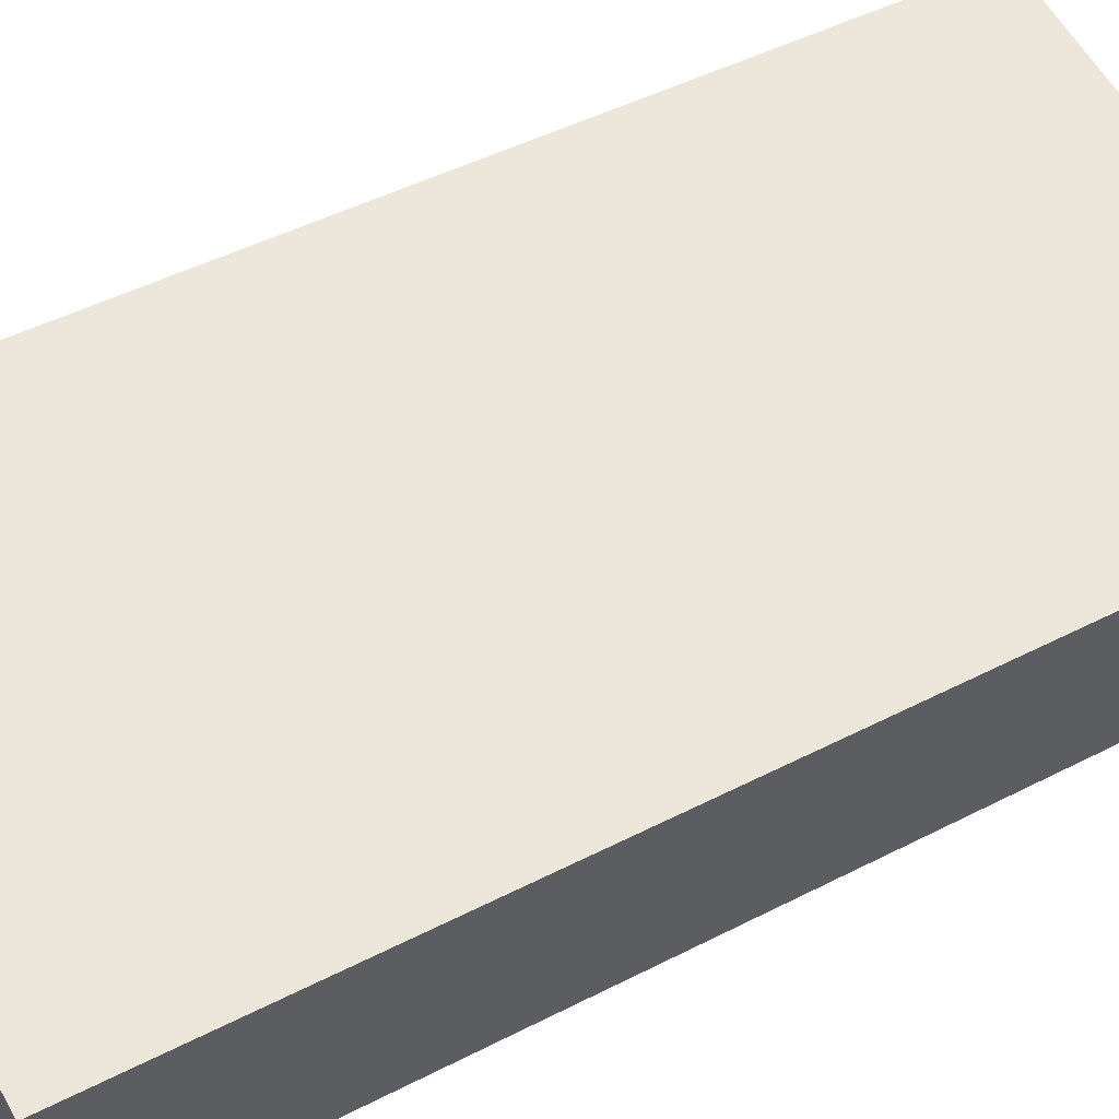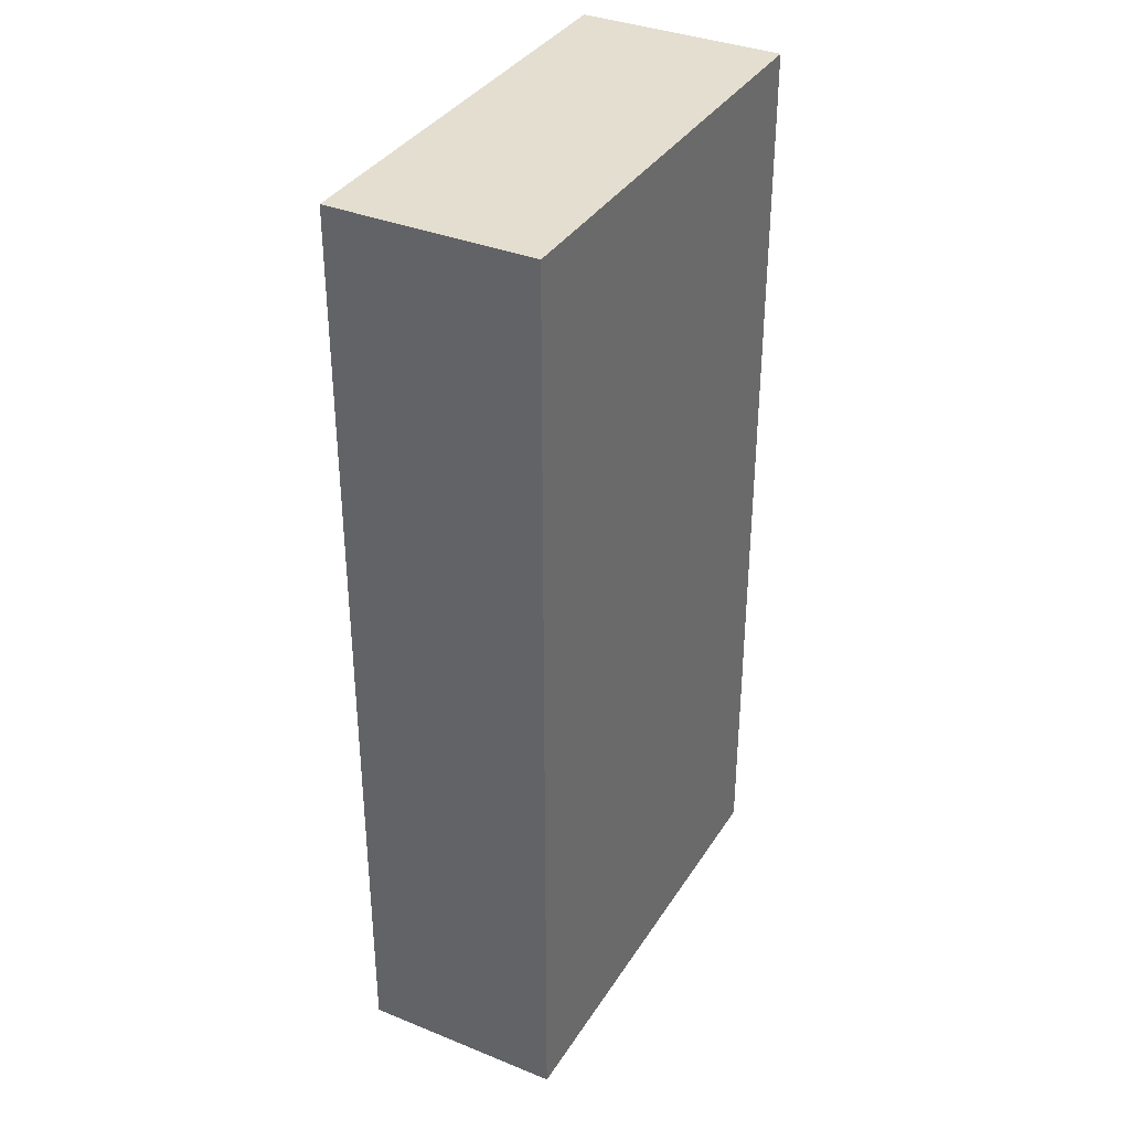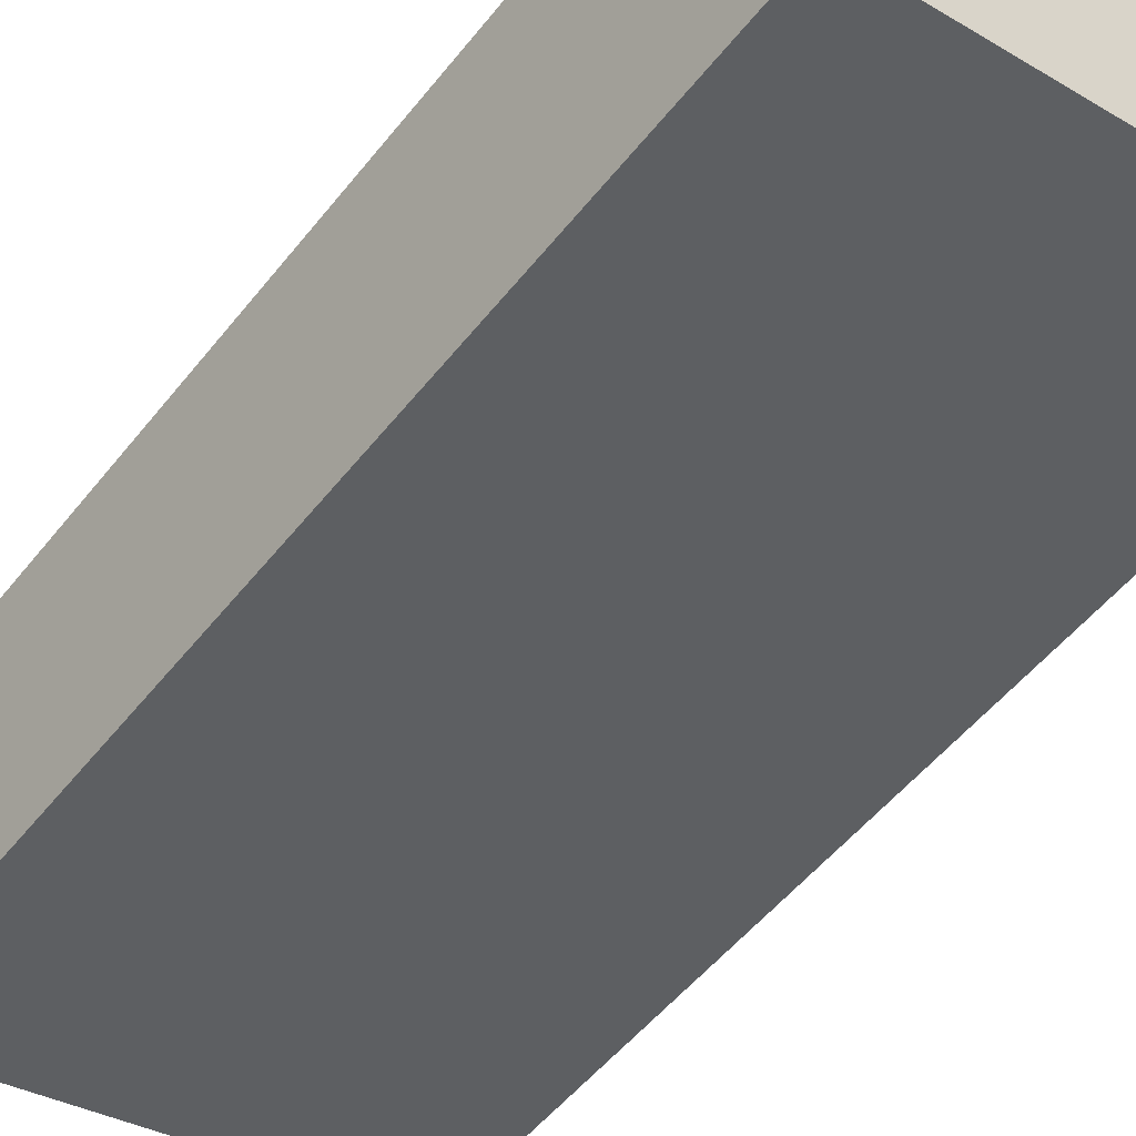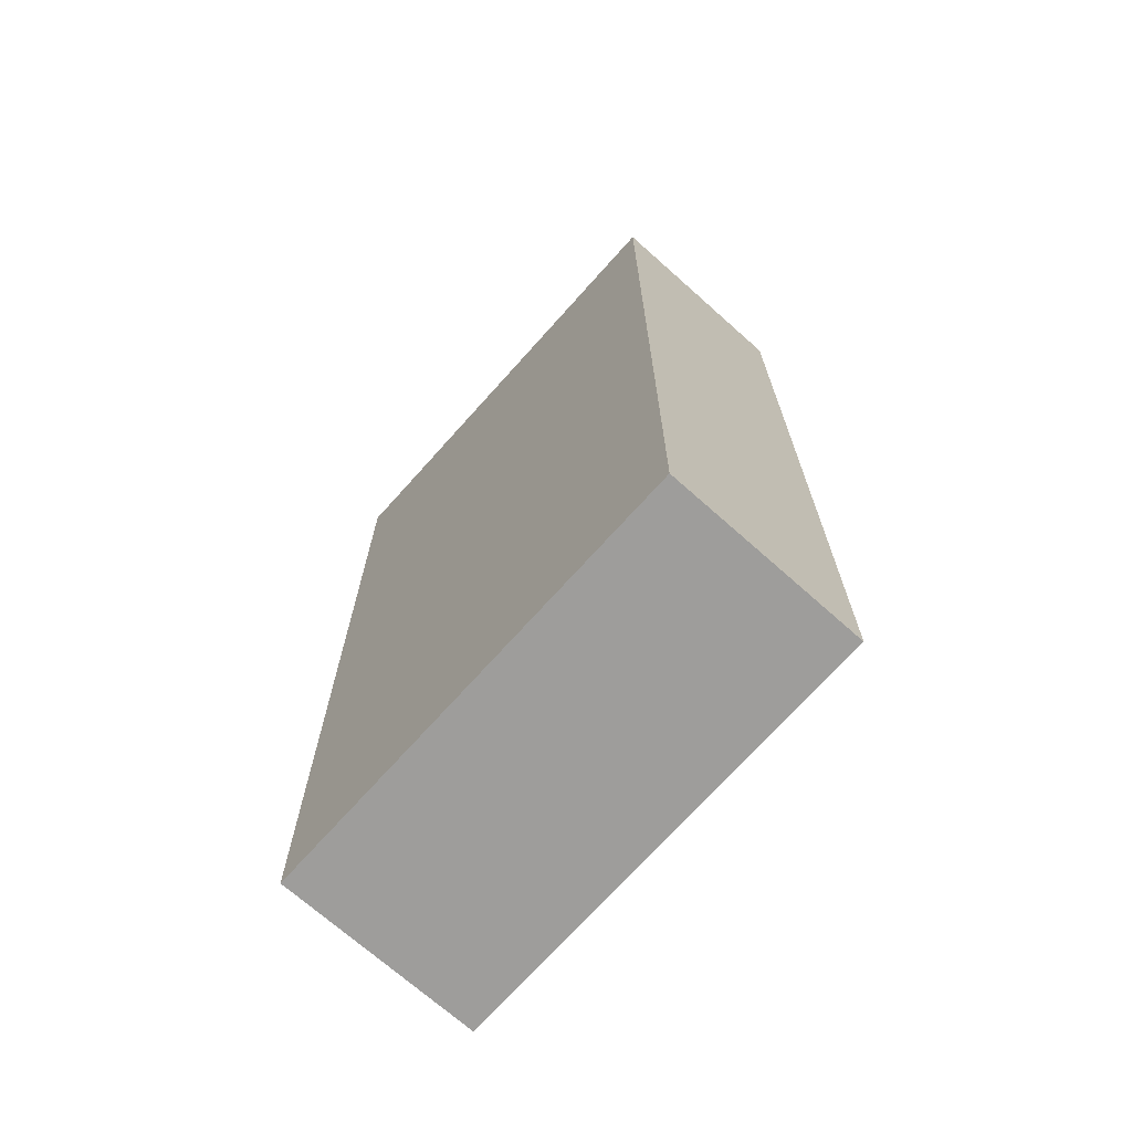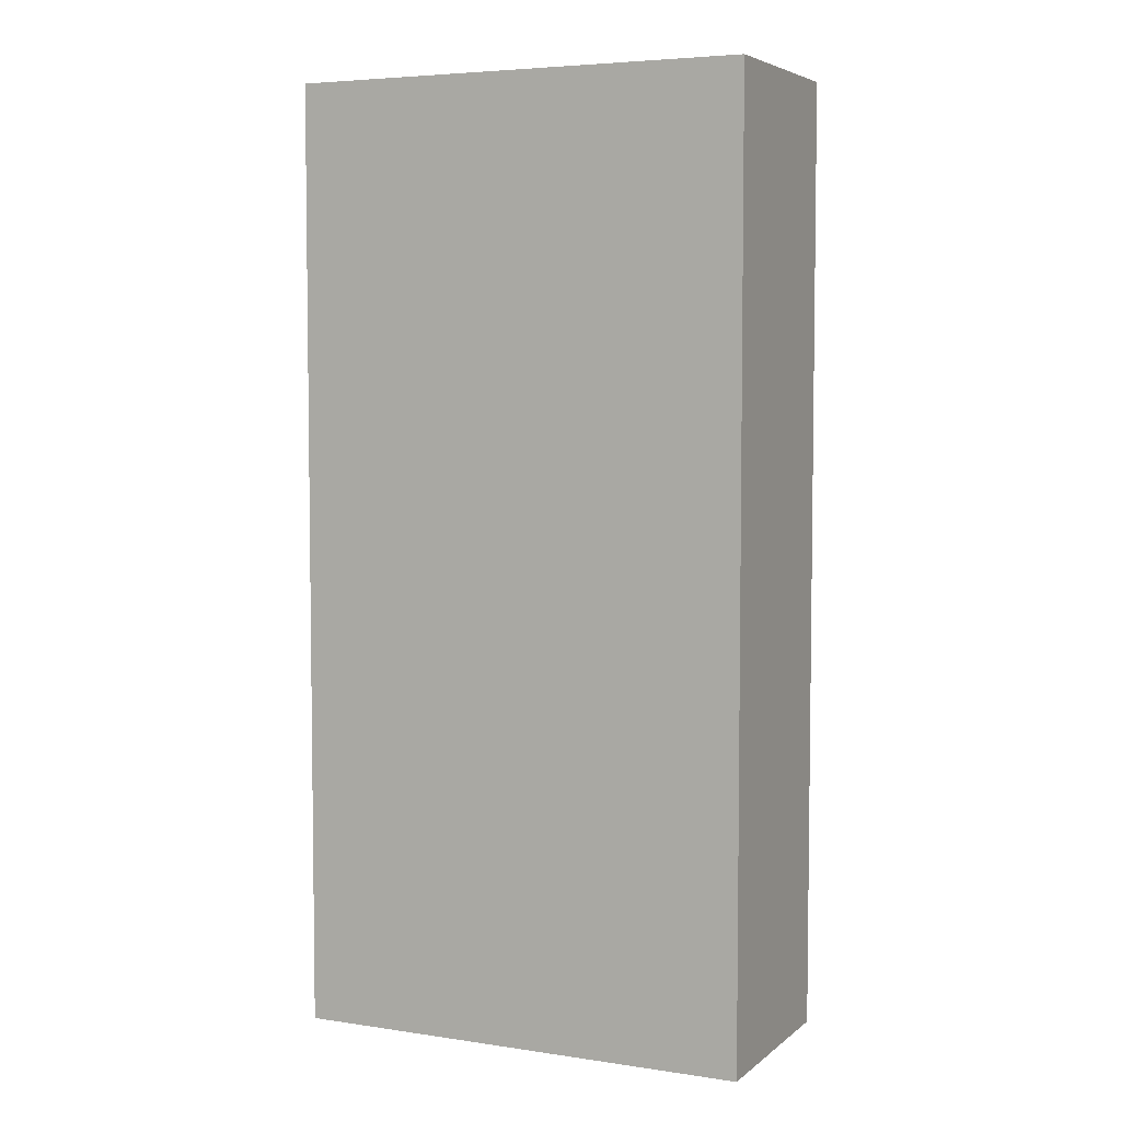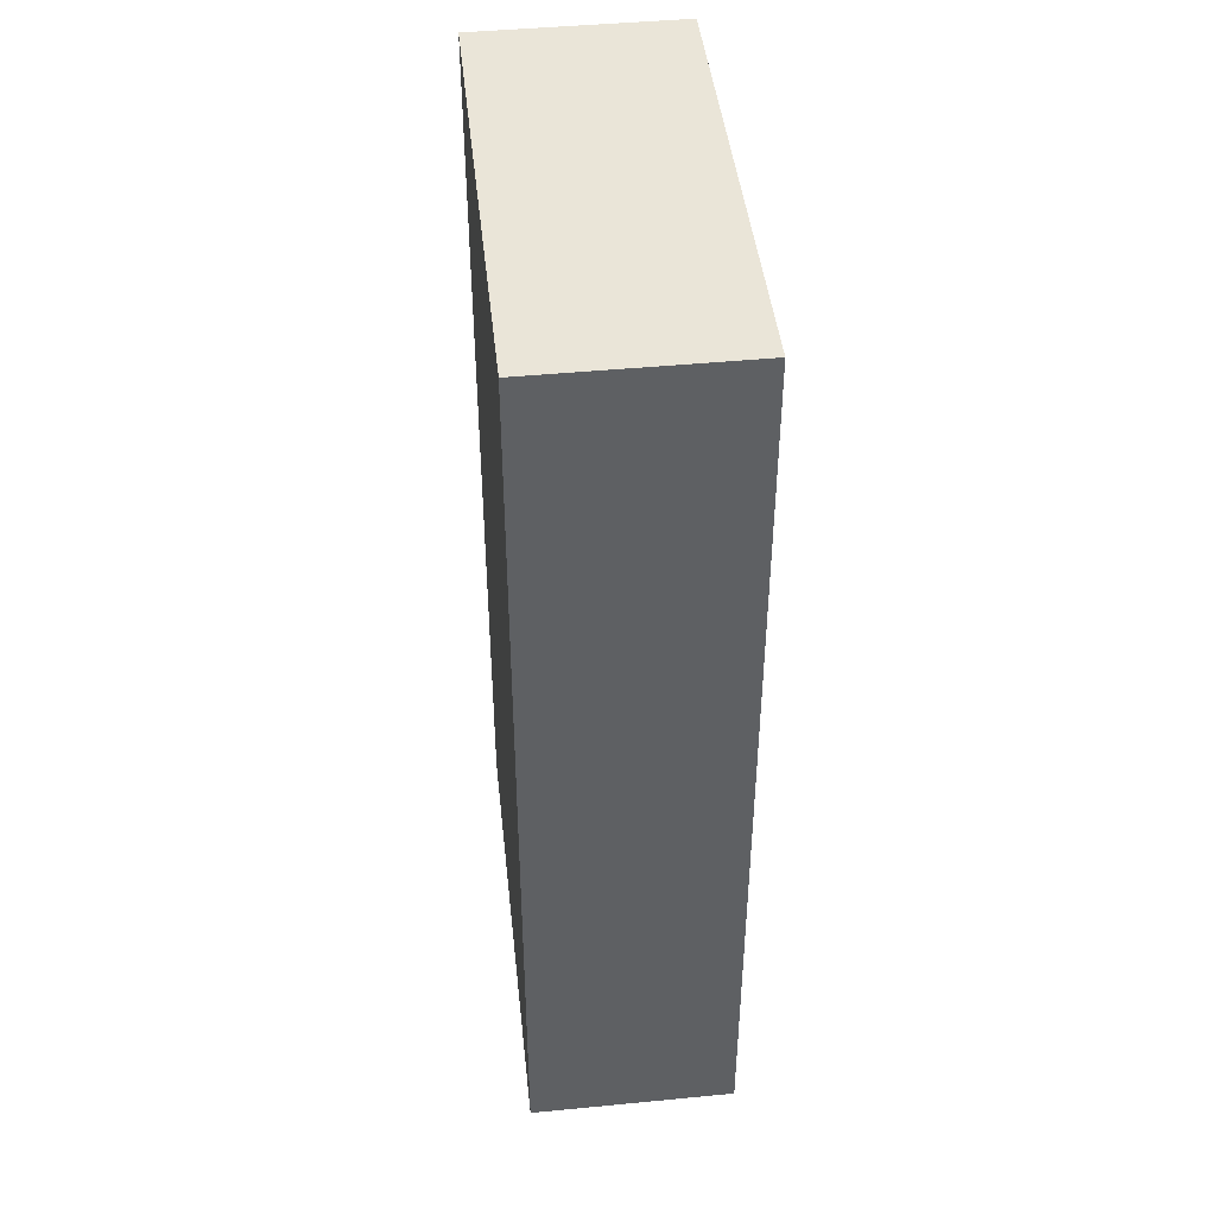
<metadata>
{"format":"obj","ext":"obj","renderer":"f3d","projection":"perspective","resolution":1024,"background":"white","views":[{"elev":46.5,"azim":59.5,"up":"+Z"},{"elev":35.8,"azim":-49.9,"up":"+Y"},{"elev":-52.8,"azim":142.6,"up":"+Z"},{"elev":-70.6,"azim":-119.7,"up":"+Y"},{"elev":5.1,"azim":37.2,"up":"+Y"},{"elev":45.1,"azim":95.7,"up":"+Y"}]}
</metadata>
<code>
v  1.865 41.41 8.733
v  0.918 41.41 -0.196
v  0 41.41 2.536e-15
v  17.59 41.41 -3.757
v  21.66 41.41 4.582
v  20.24 41.41 -2.063
v  19.78 41.41 -4.225
v  21.22 41.41 2.517
v  21.66 -2.806e-16 4.582
v  19.78 2.587e-16 -4.225
v  21.22 -1.541e-16 2.517
v  20.24 1.263e-16 -2.063
v  17.59 2.301e-16 -3.757
v  0.918 1.2e-17 -0.196
v  0 0 0
v  1.865 -5.347e-16 8.733
g defaultobject
f 1 2 3
f 2 1 4
f 4 1 5
f 4 5 6
f 4 6 7
f 6 5 8
f 9 8 5
f 8 9 6
f 6 9 7
f 7 9 10
f 10 9 11
f 10 11 12
f 10 4 7
f 4 10 2
f 2 10 3
f 3 10 13
f 3 13 14
f 3 14 15
f 15 1 3
f 1 15 16
f 16 5 1
f 5 16 9
f 14 16 15
f 16 14 13
f 16 13 10
f 16 10 12
f 16 12 11
f 16 11 9

</code>
